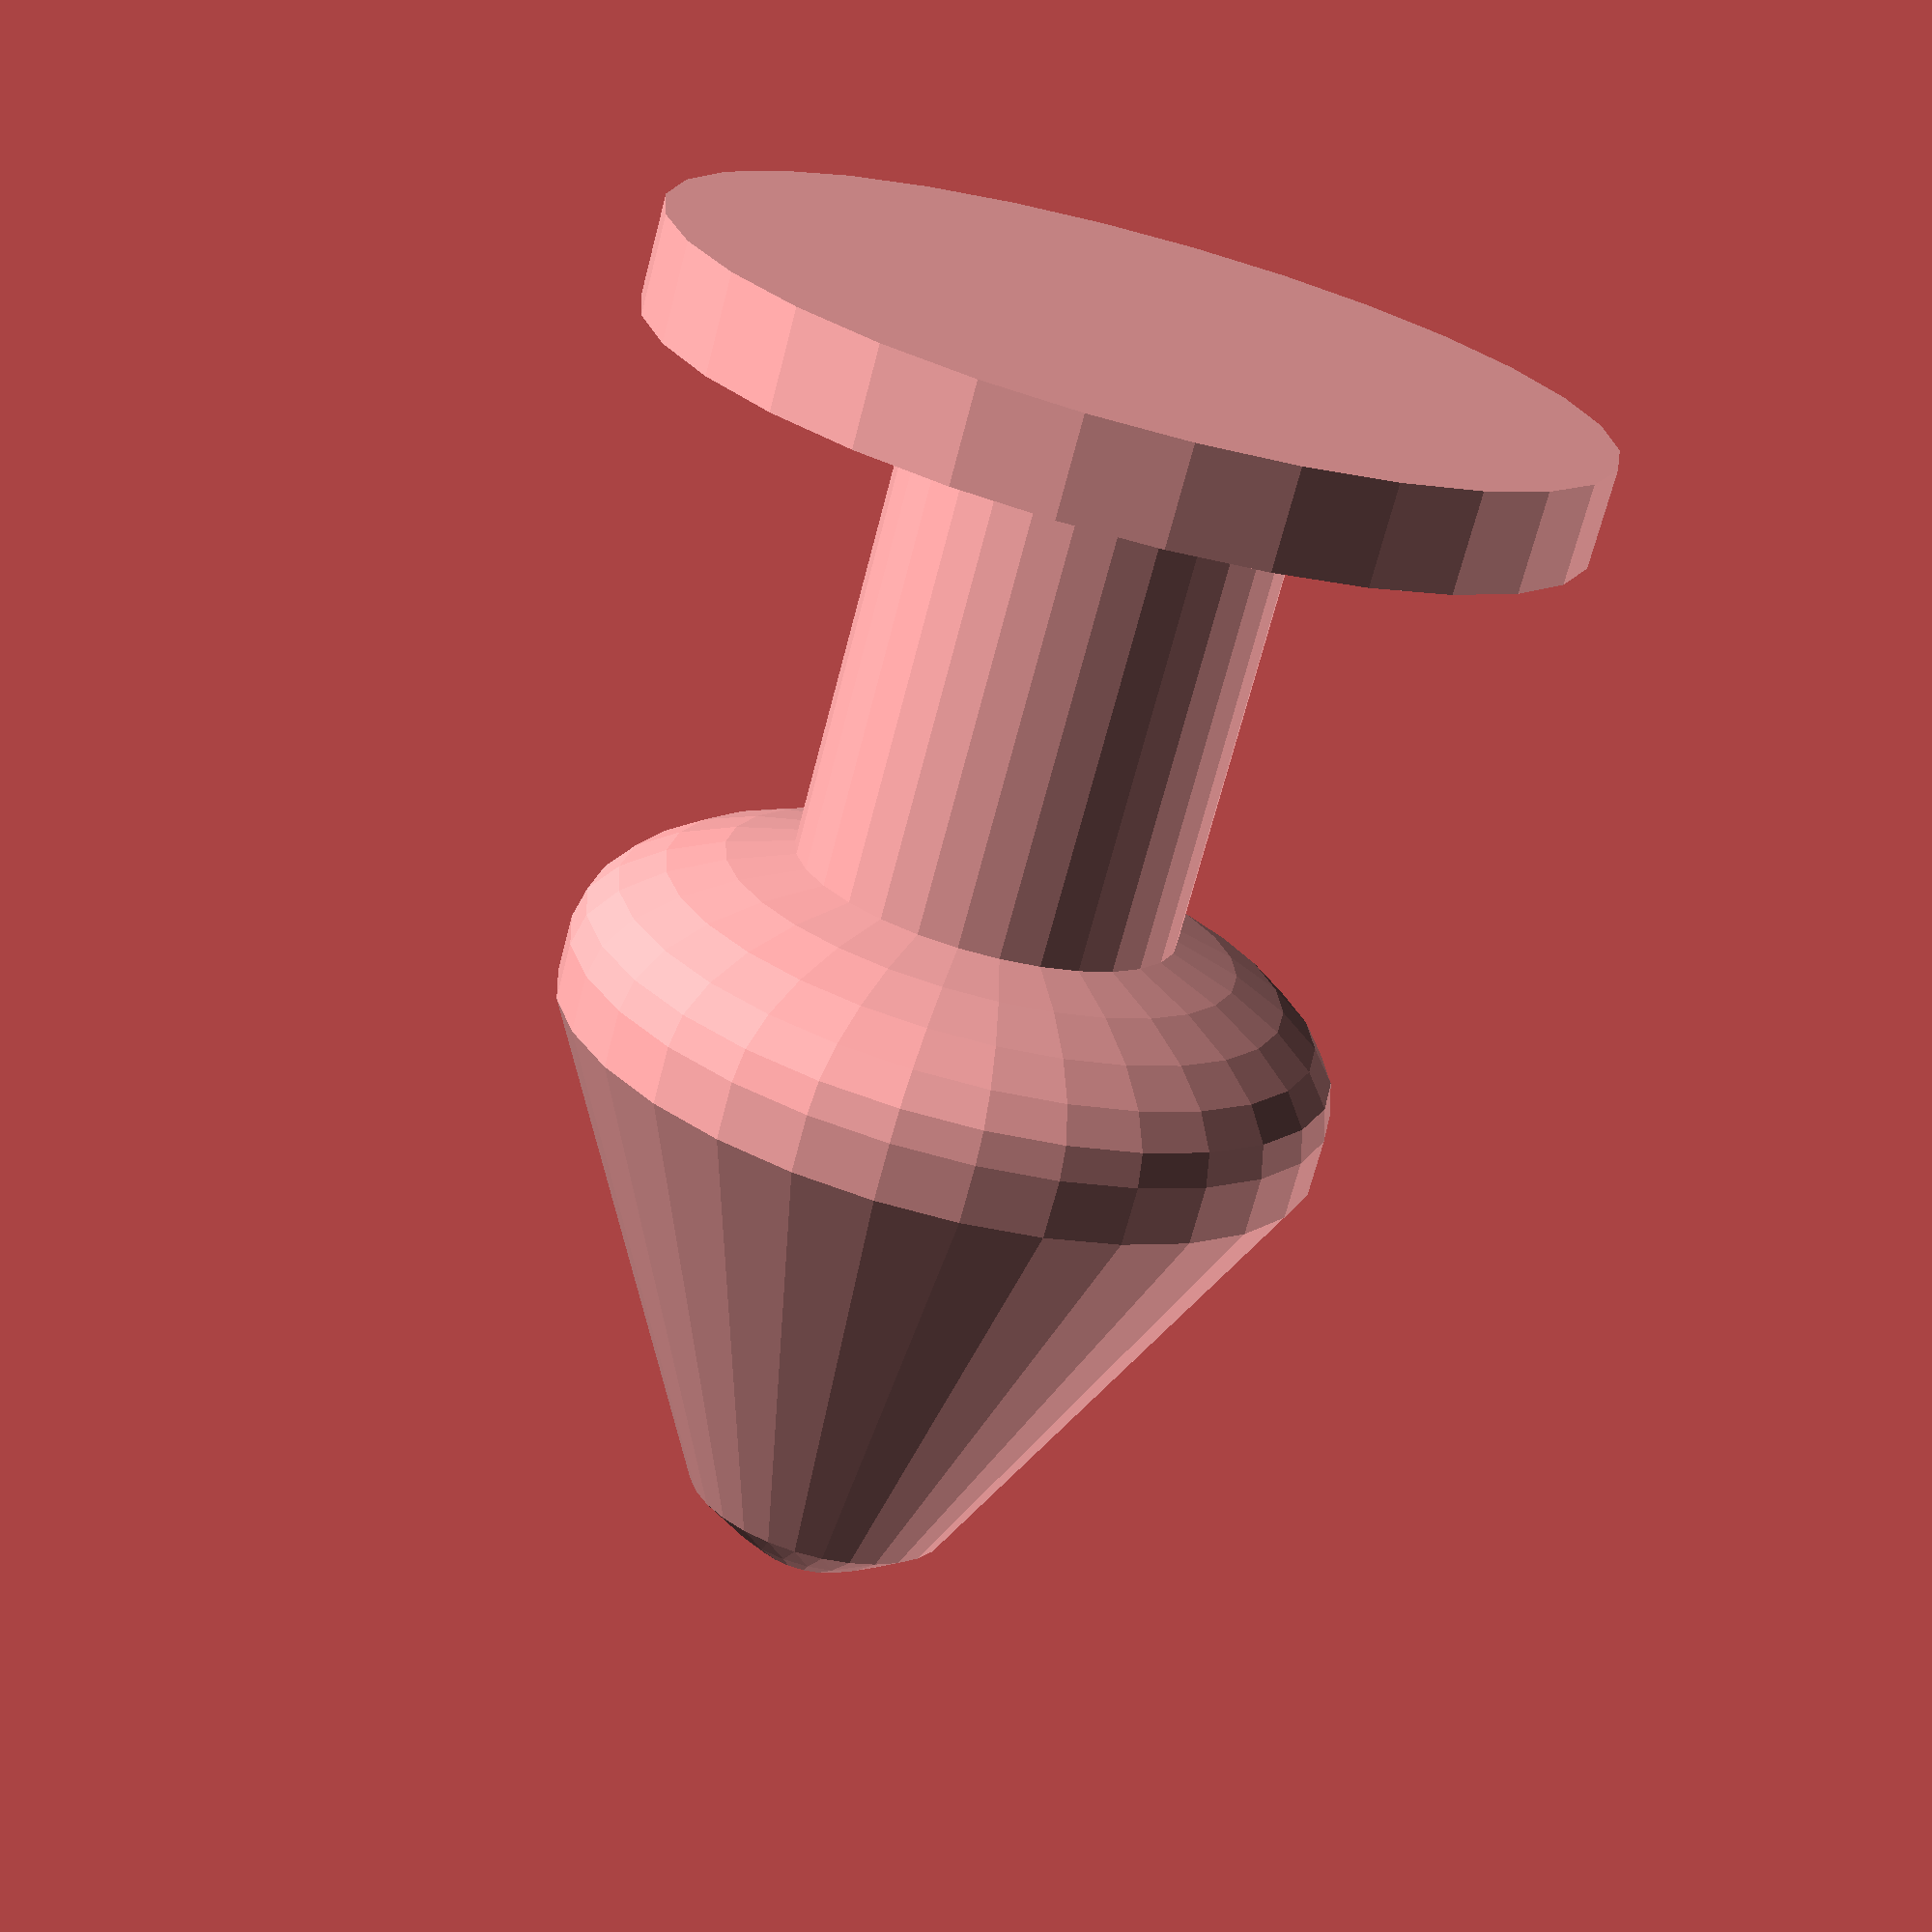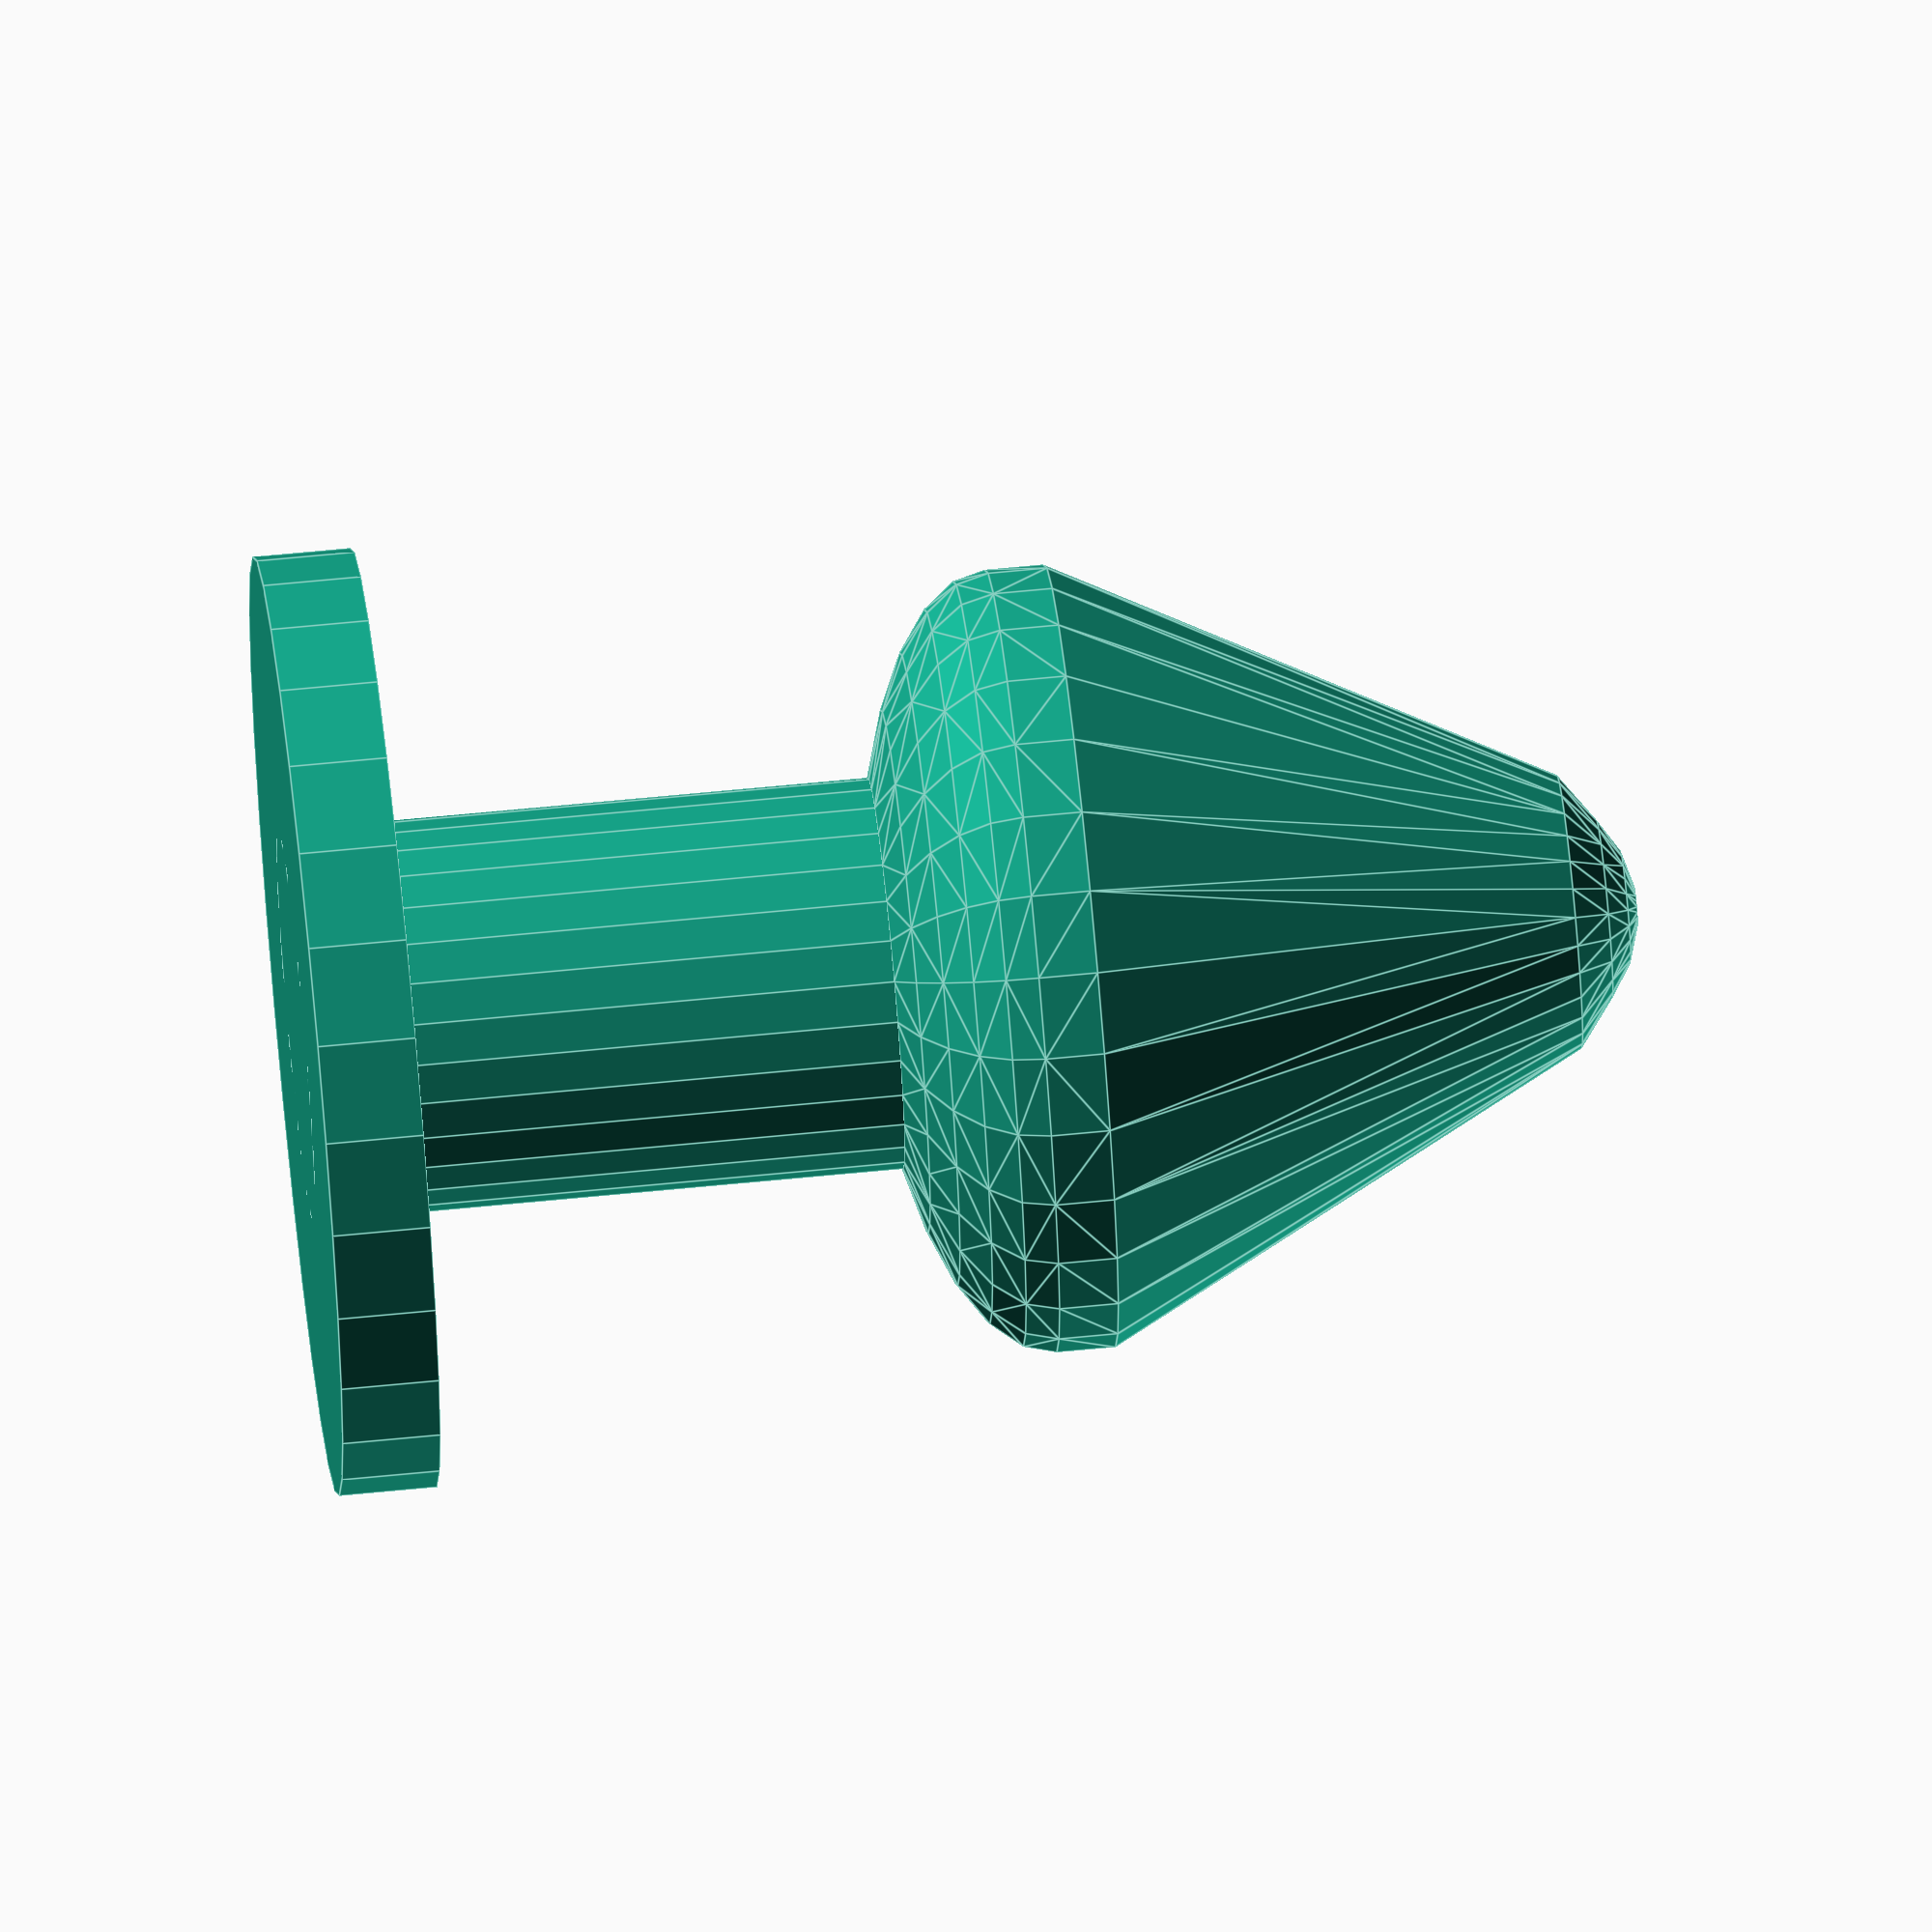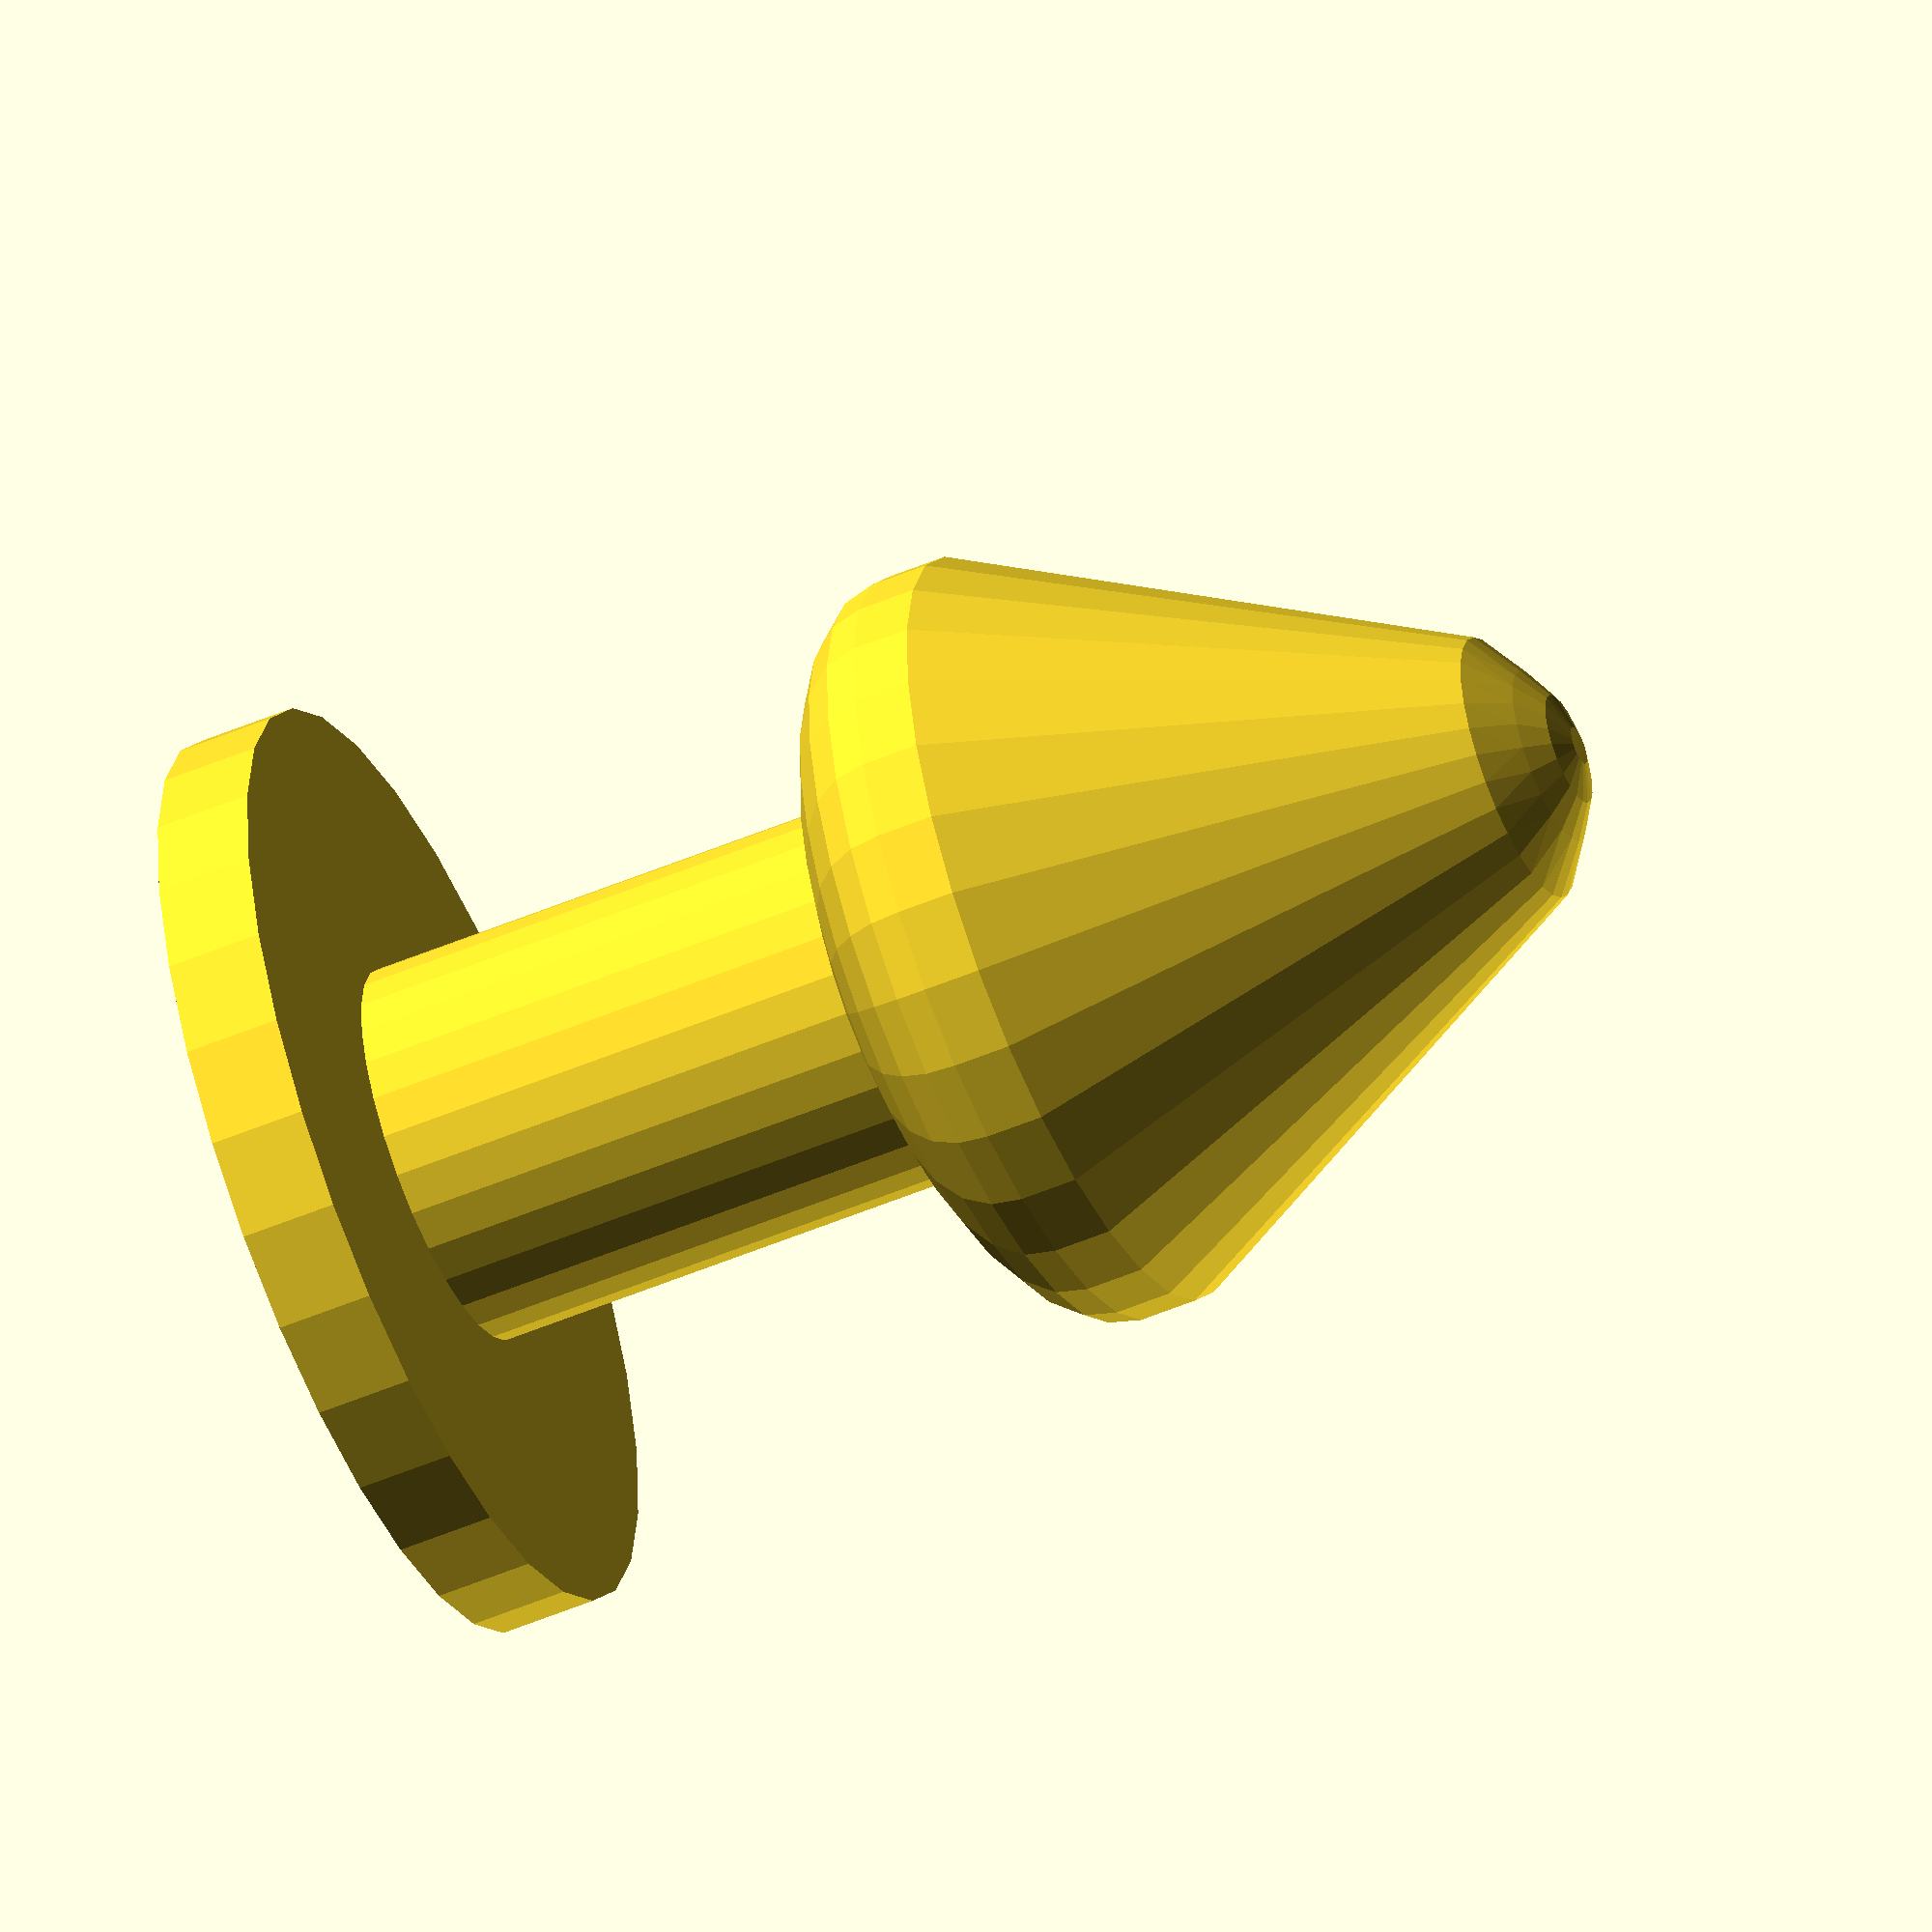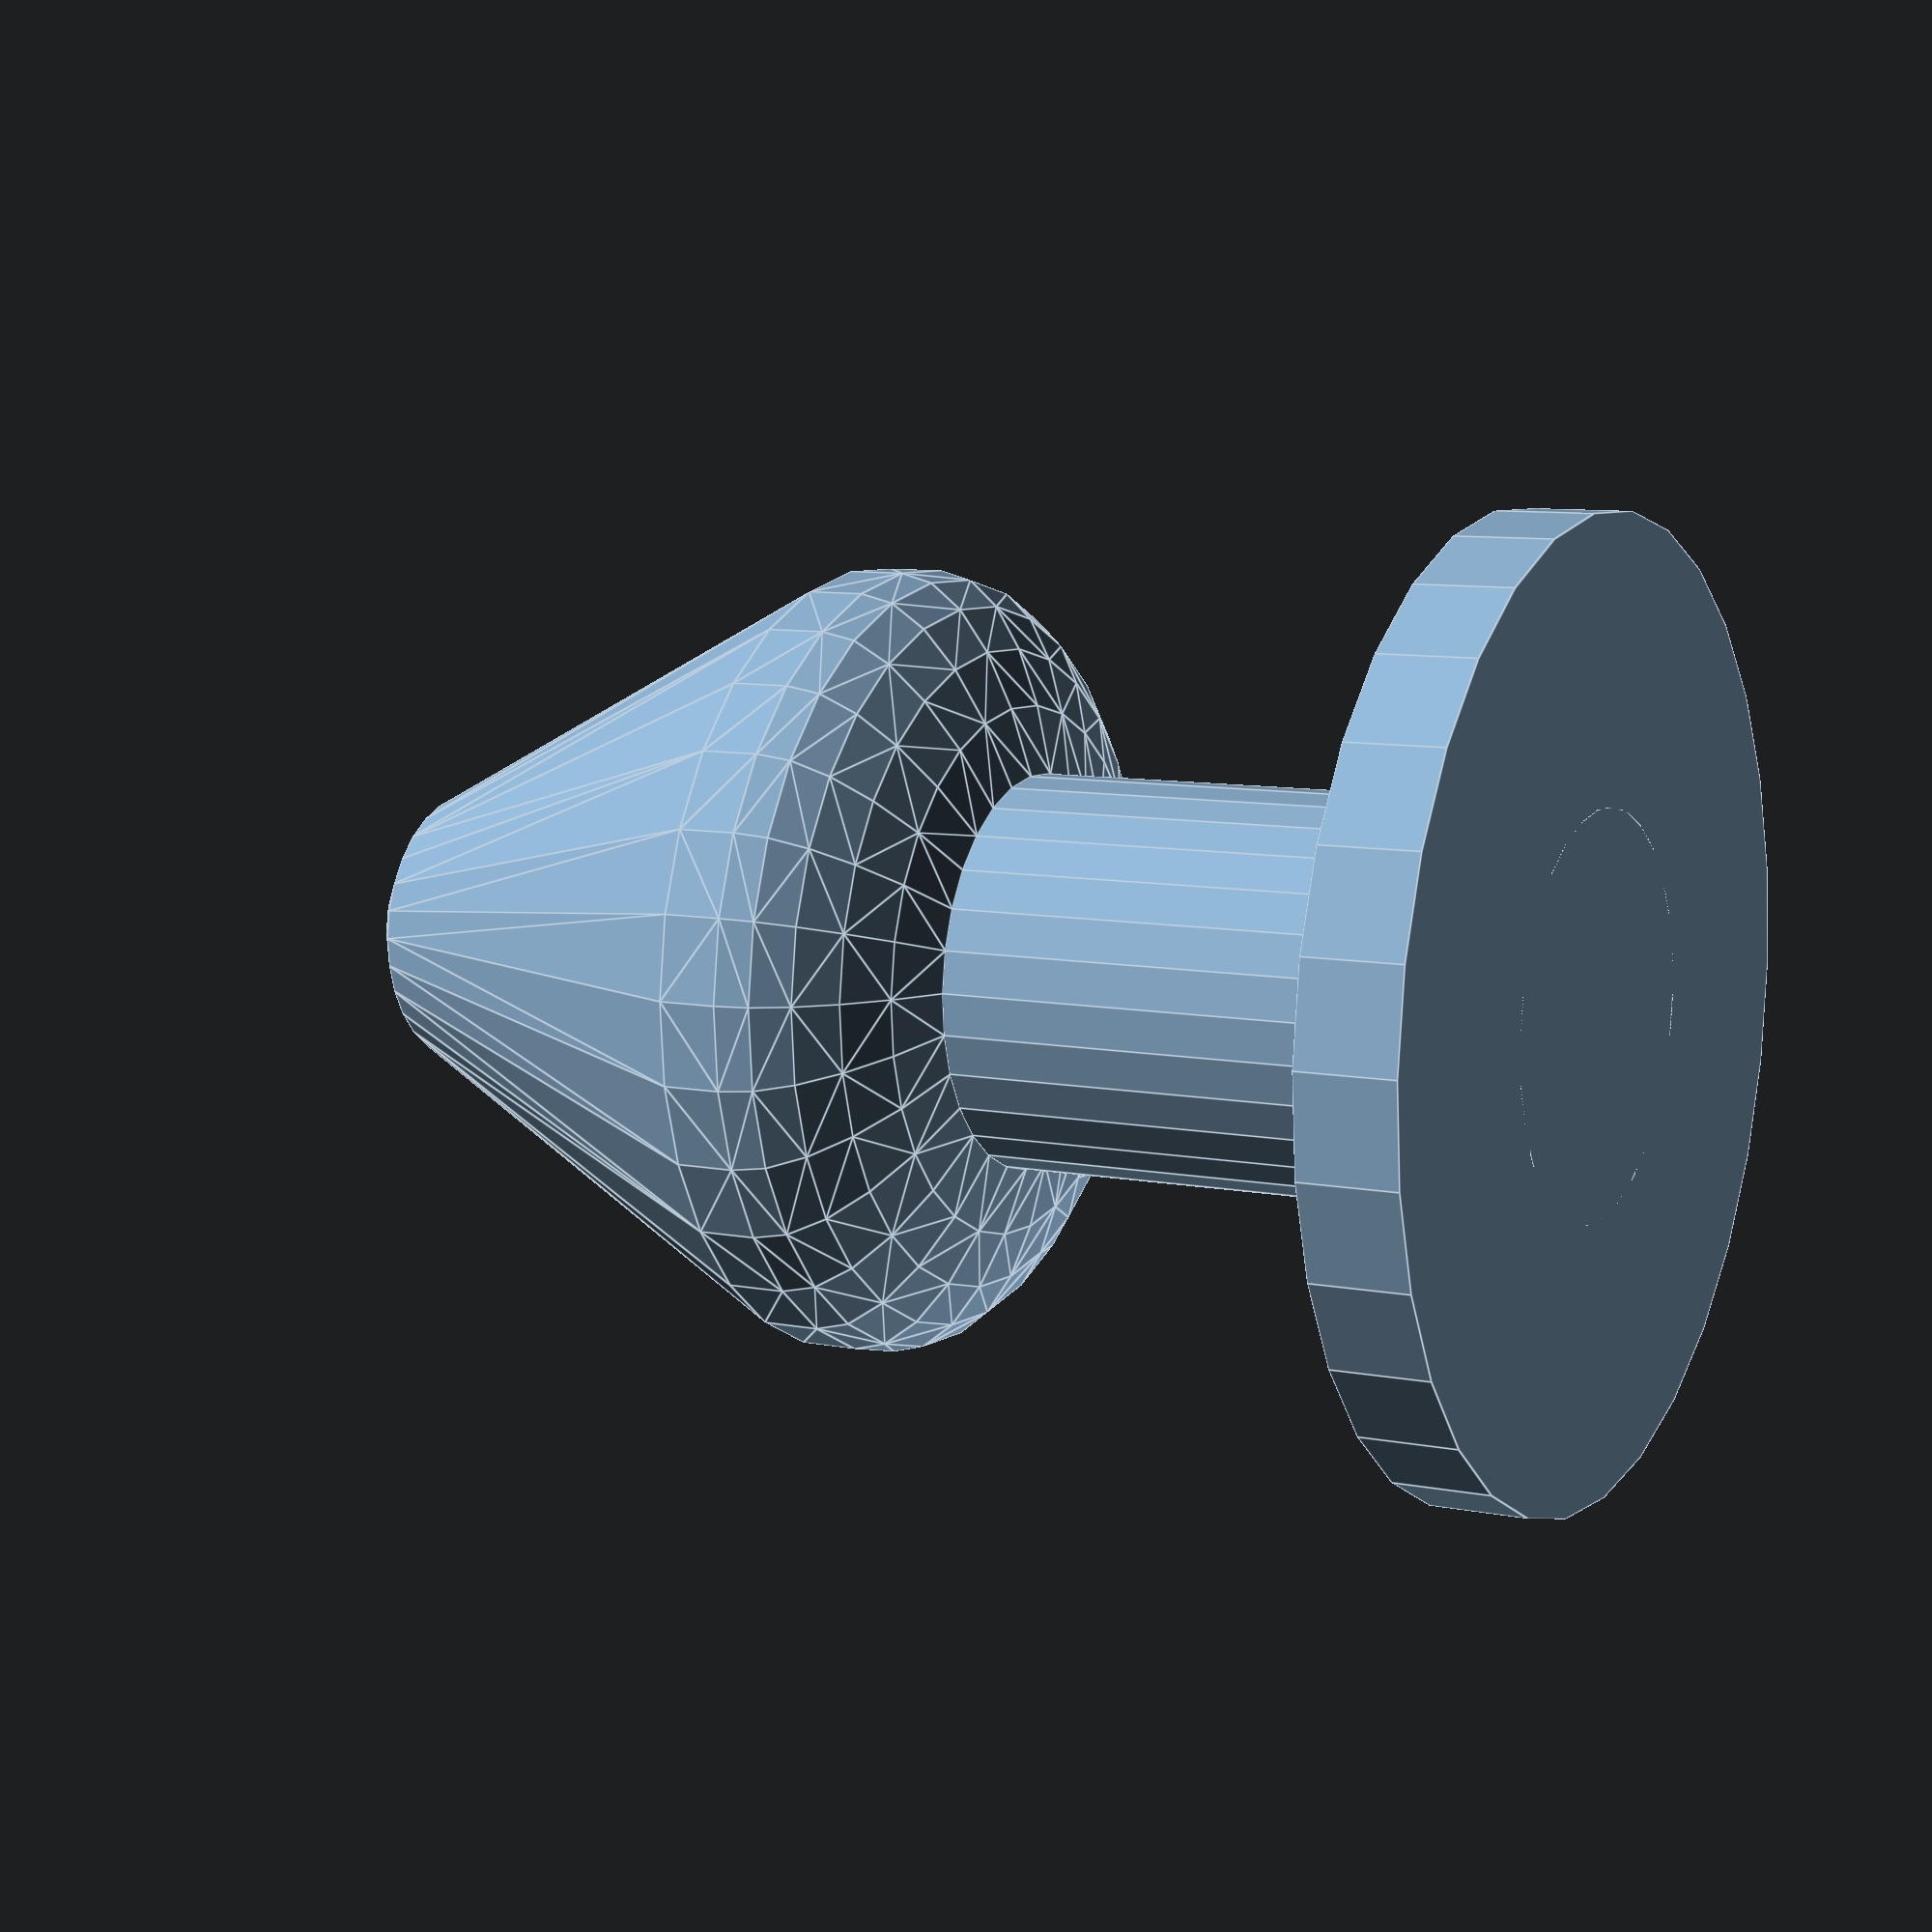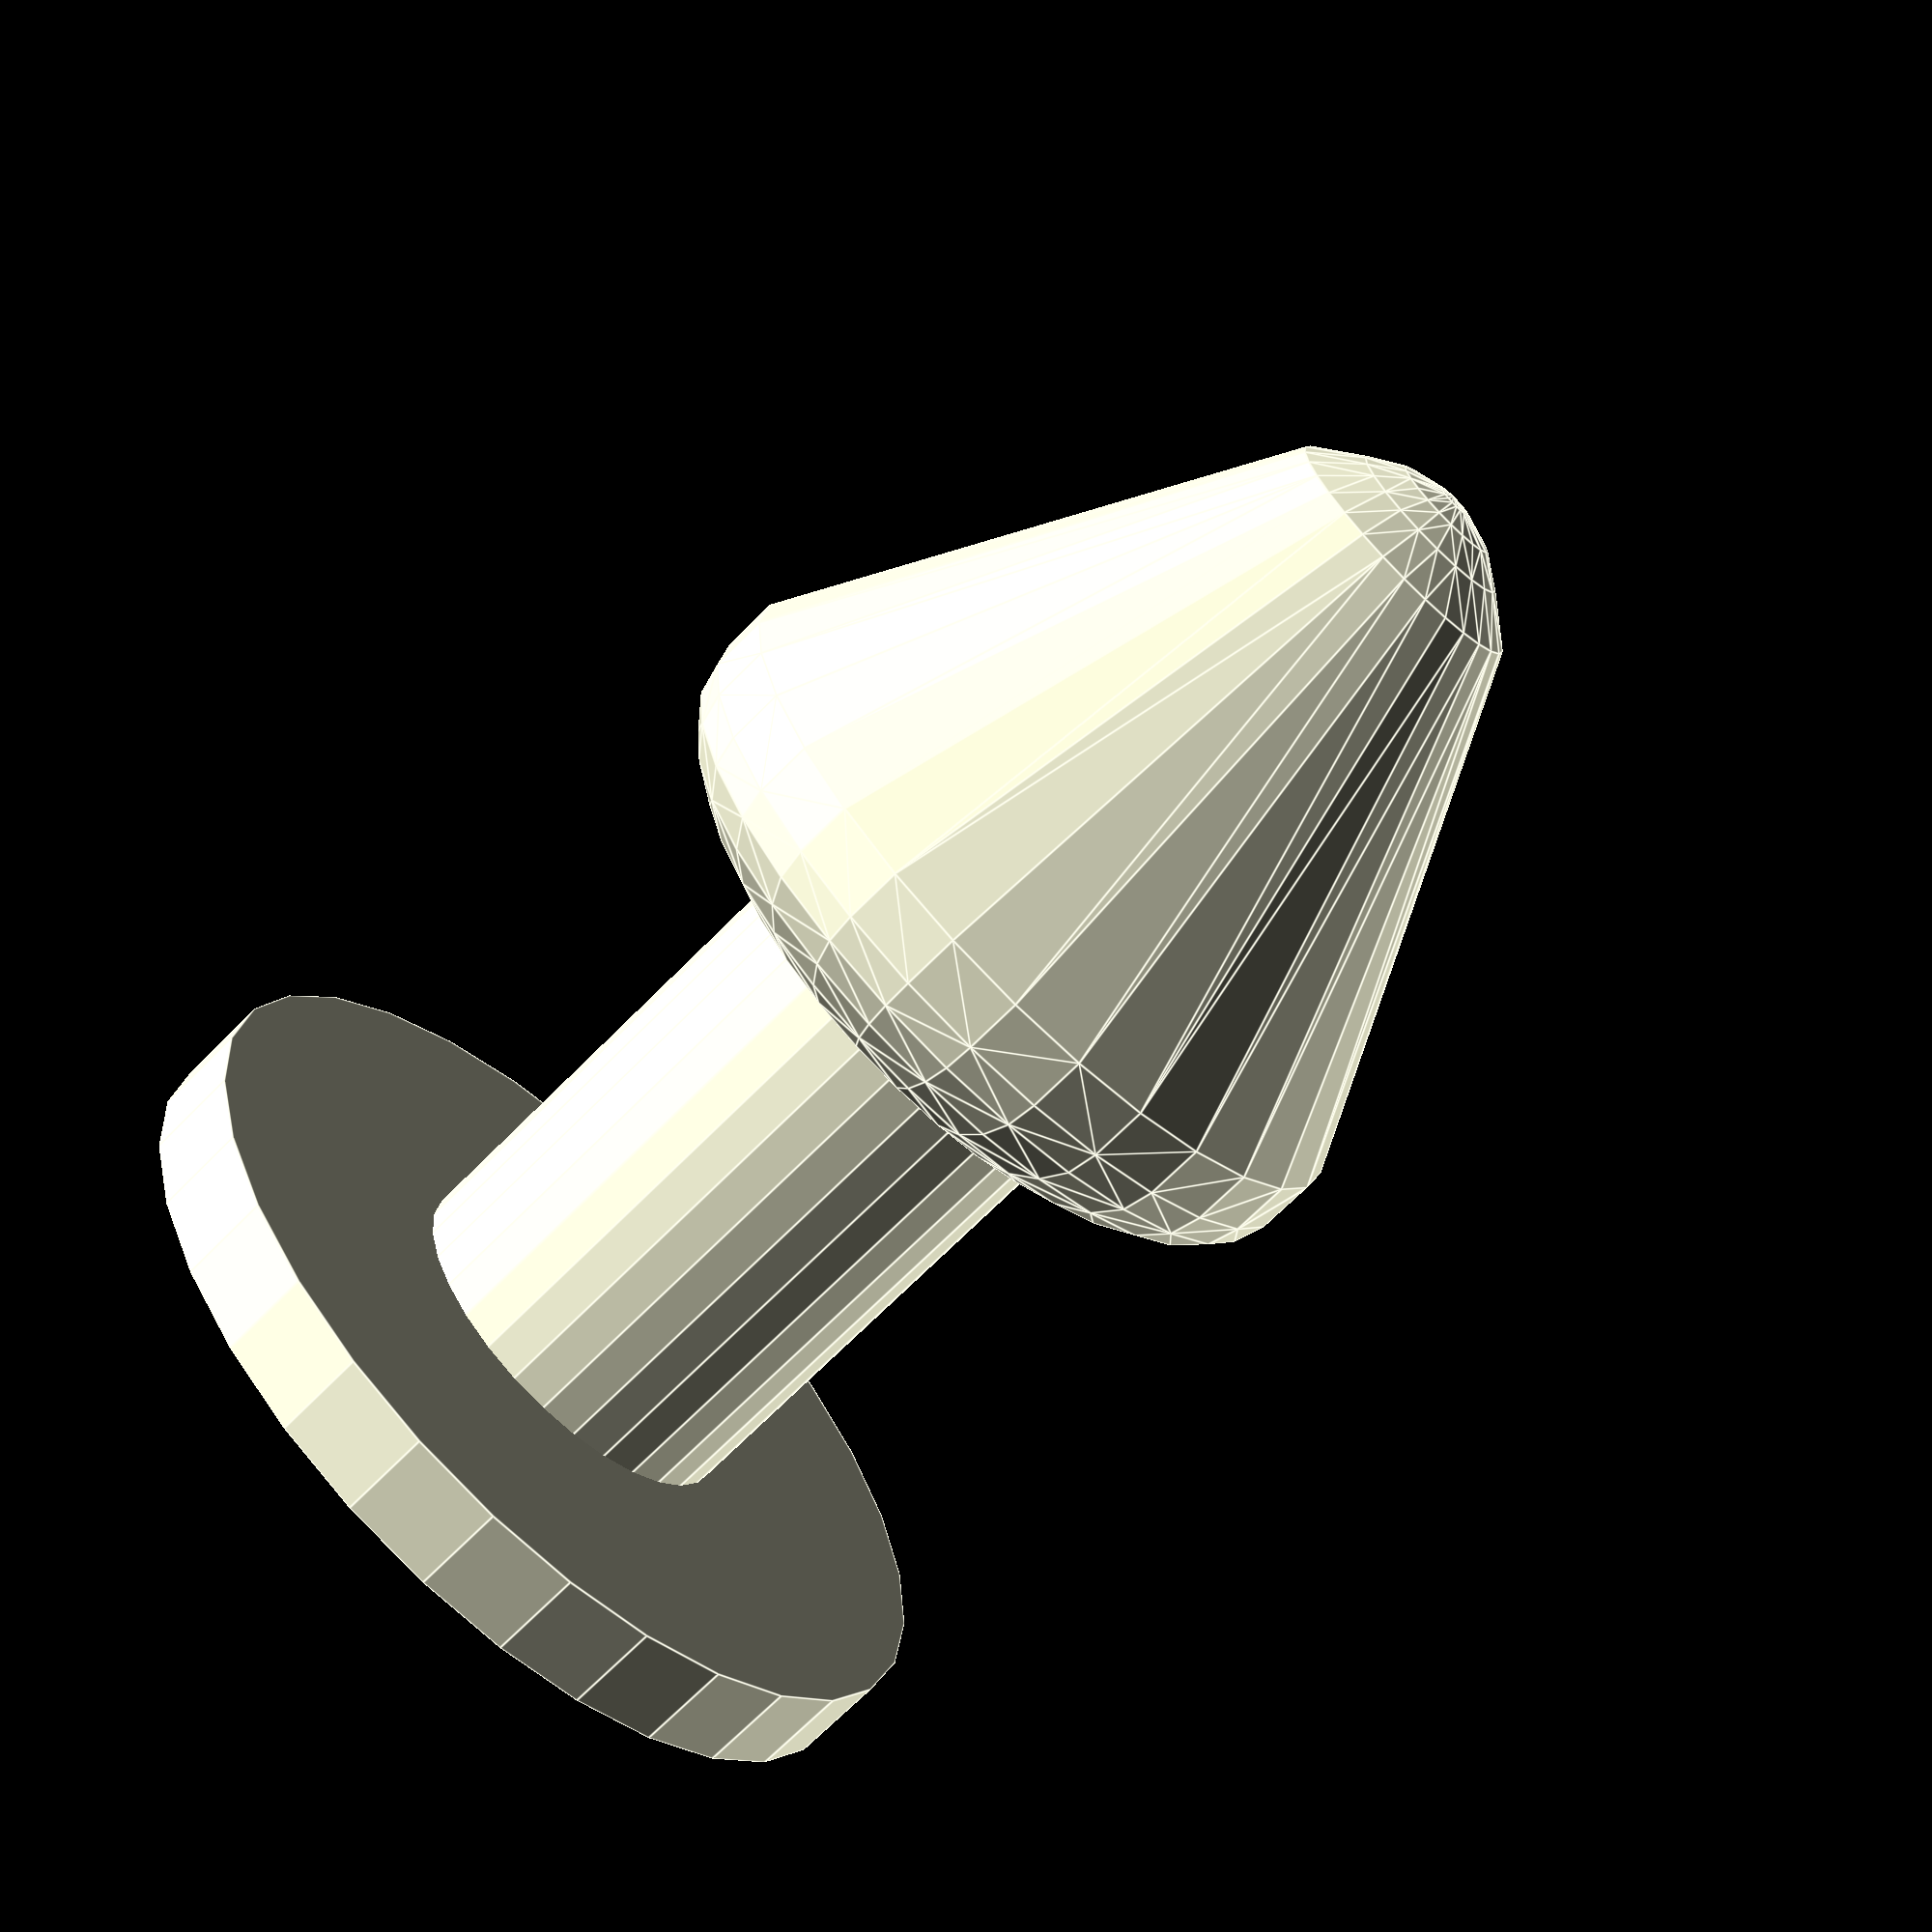
<openscad>
//Diameter of head (widest part)
headWidth = 20;

//Height of head (determines taper)
headHeight = 25;

//Length of neck (thin part after head)
neckLength = 40;

//Diameter of neck (thin part after head)
neckWidth = 10;

//Don't edit below this line!


baseWidth = max(1.5*neckWidth, 1.2*headWidth);
baseHeight = 5;

headTop = min(7, headWidth/2);

hull()
{
	translate([0, 0, neckLength])
	{
		cylinder(h = headHeight, r1 = headWidth, r2 = headTop, center = false);
	}
	translate([0, 0, neckLength + headHeight-(headTop/2)])
	{
		sphere(headTop);
	}
	translate([0,0,neckLength - 3])
	{
		scale([1, 1, 0.4])
		{
			sphere(headWidth);
		}
	}
}

cylinder(h = neckLength, r1 = neckWidth, r2 = neckWidth, center = false);
cylinder(h = baseHeight, r1 = baseWidth, r2 = baseWidth, center = false);
</openscad>
<views>
elev=70.7 azim=57.4 roll=165.3 proj=p view=wireframe
elev=115.5 azim=109.9 roll=275.7 proj=o view=edges
elev=232.2 azim=136.0 roll=245.5 proj=o view=wireframe
elev=351.5 azim=358.6 roll=118.5 proj=p view=edges
elev=248.6 azim=337.0 roll=224.4 proj=p view=edges
</views>
